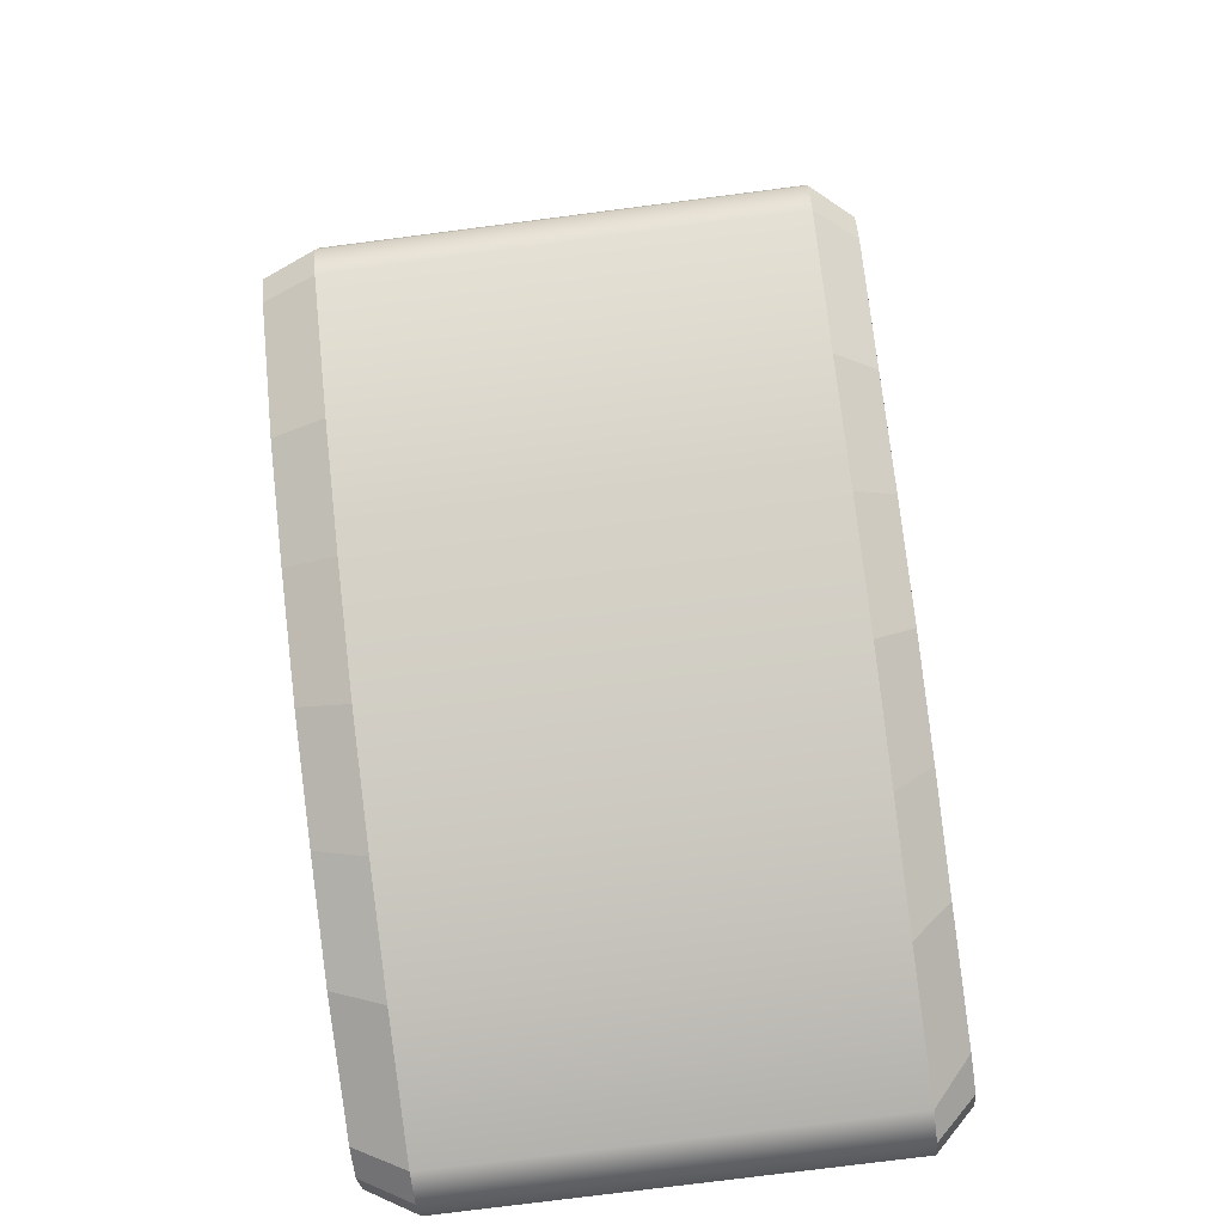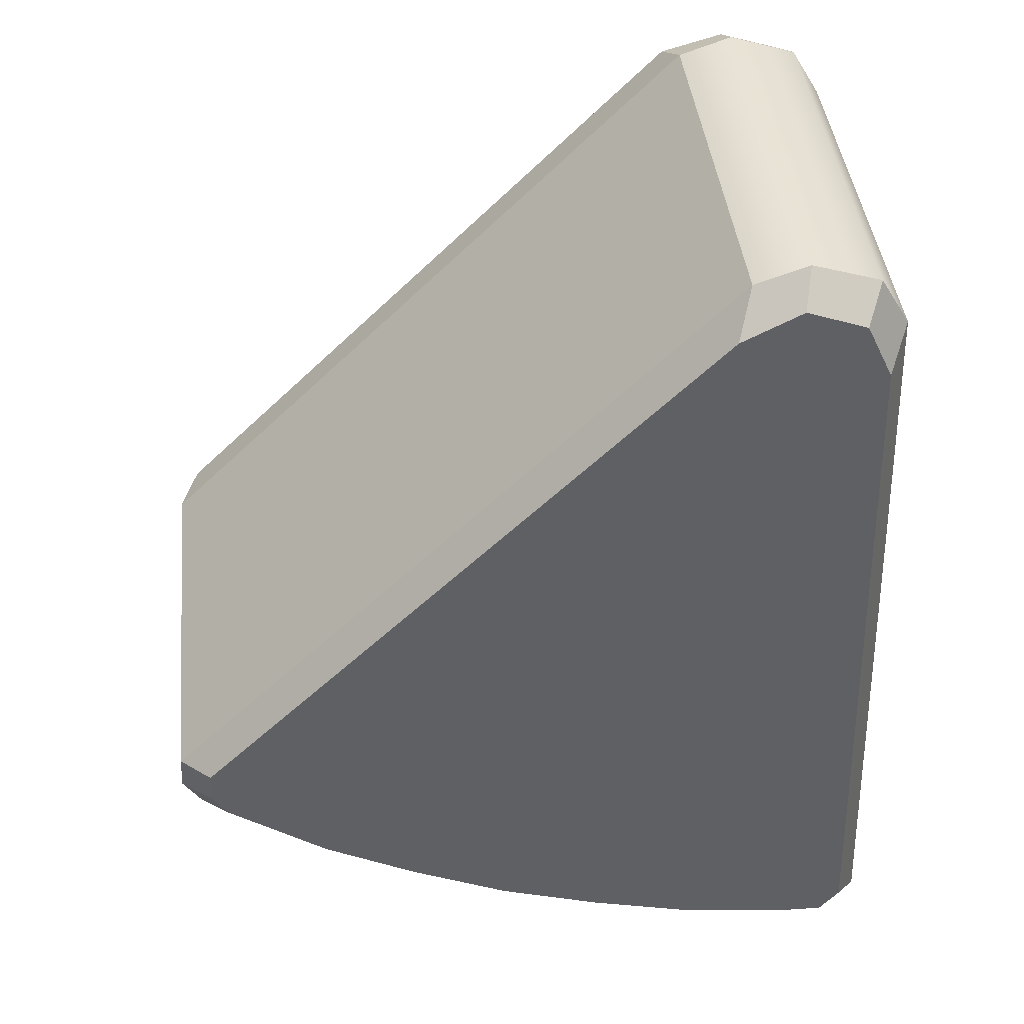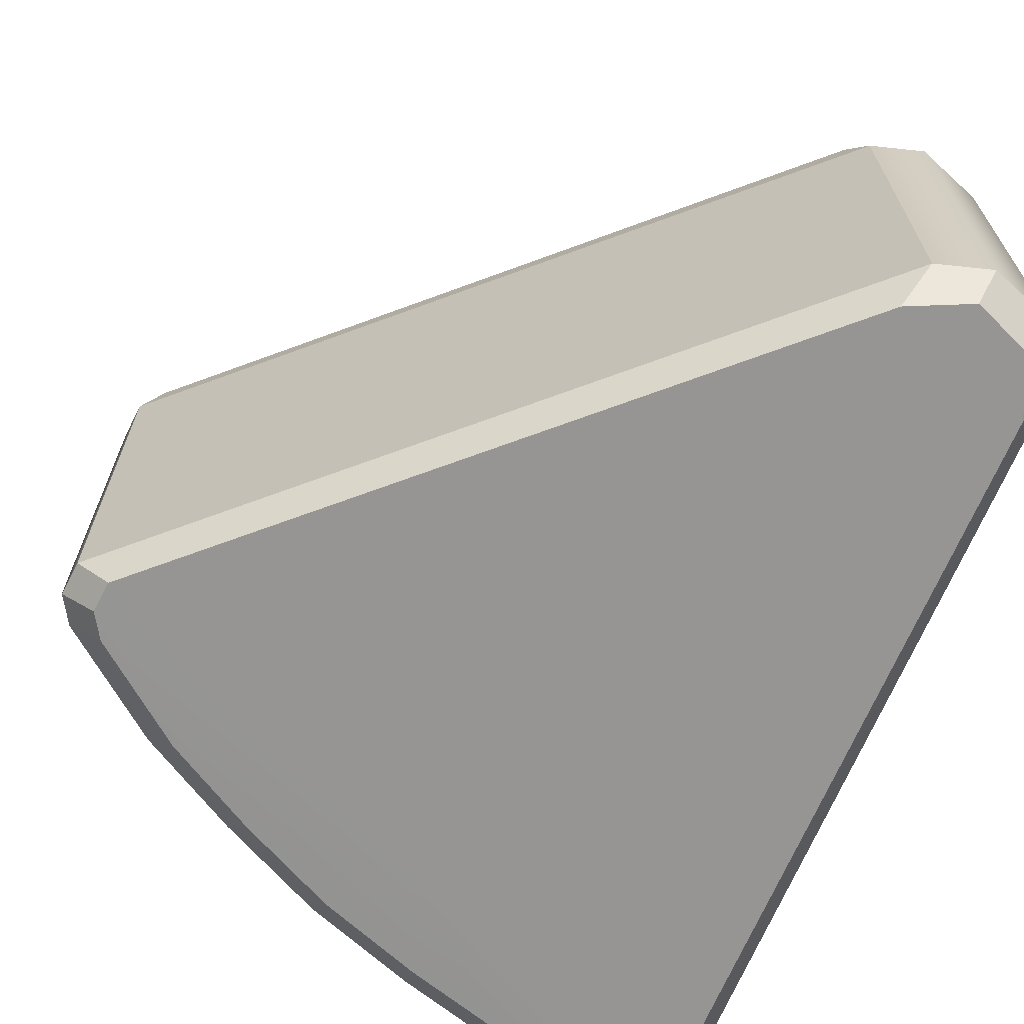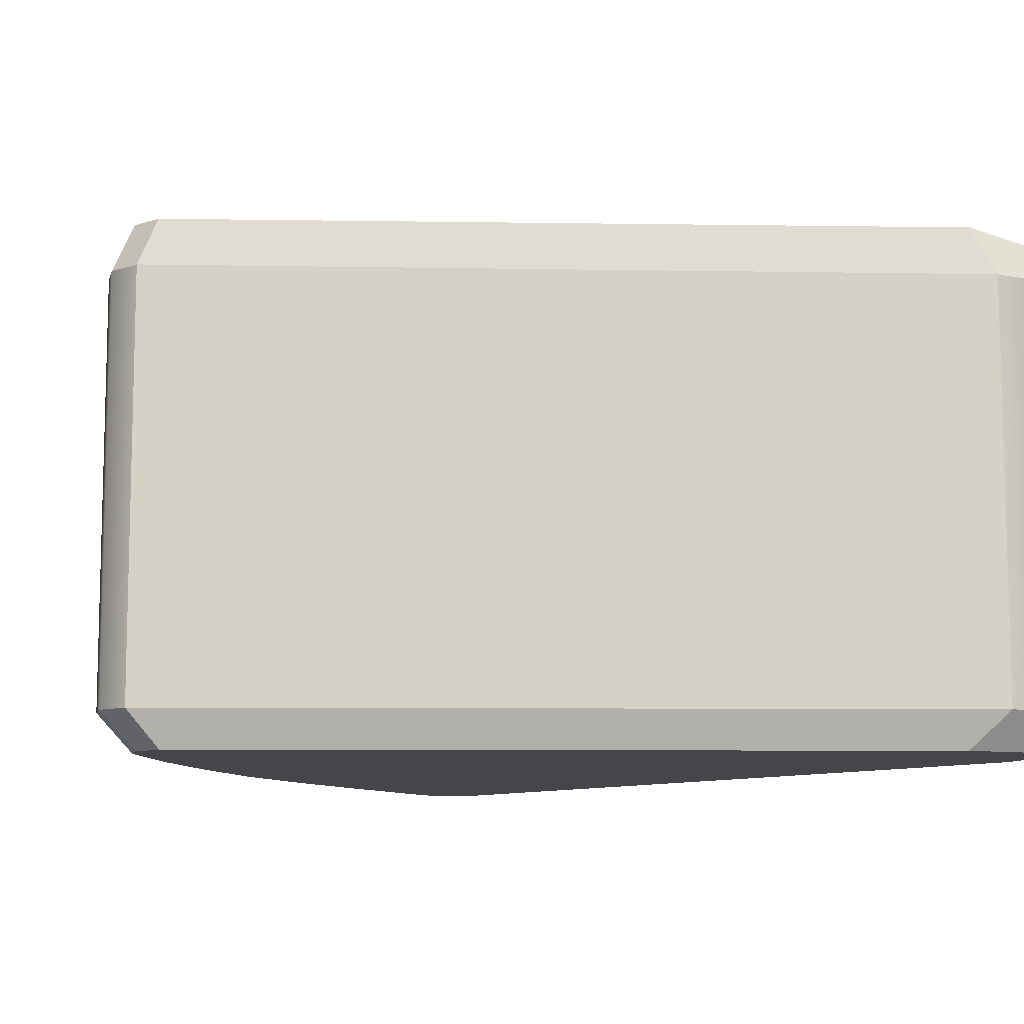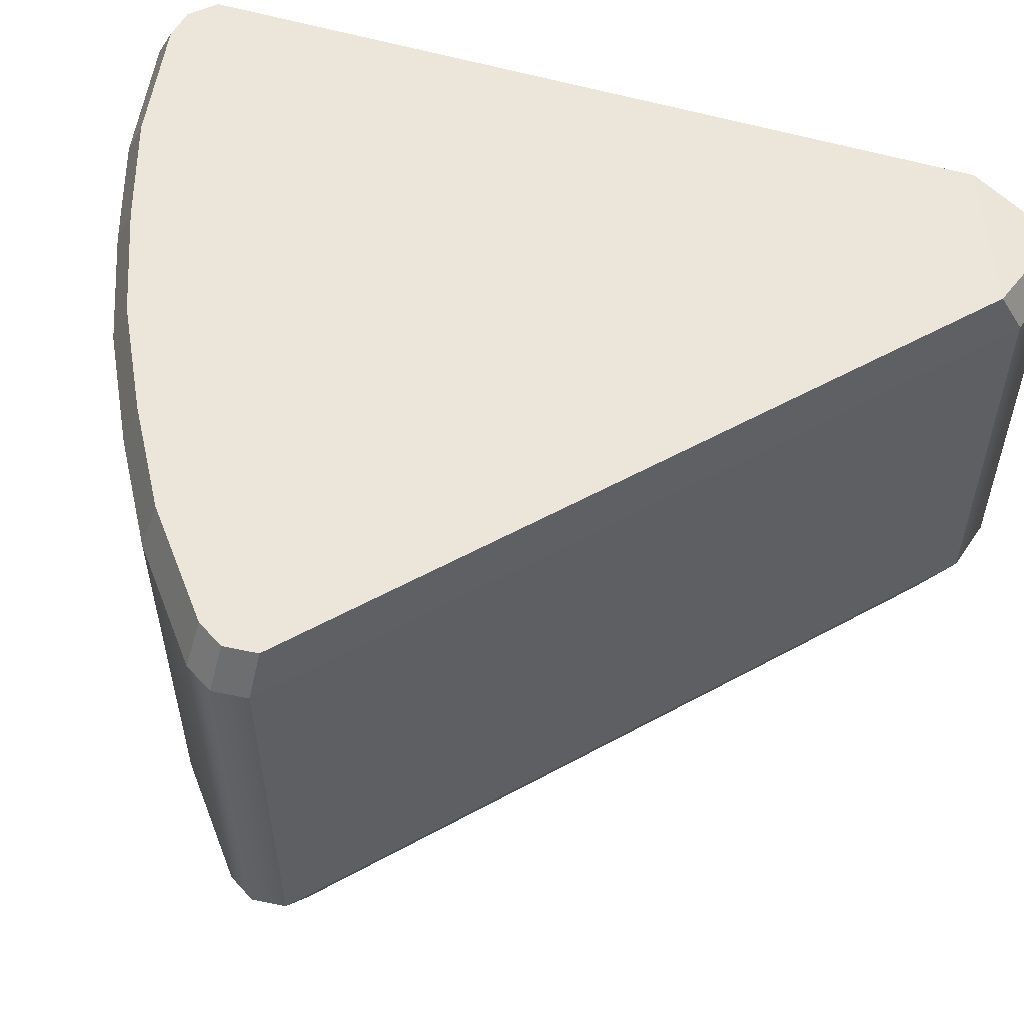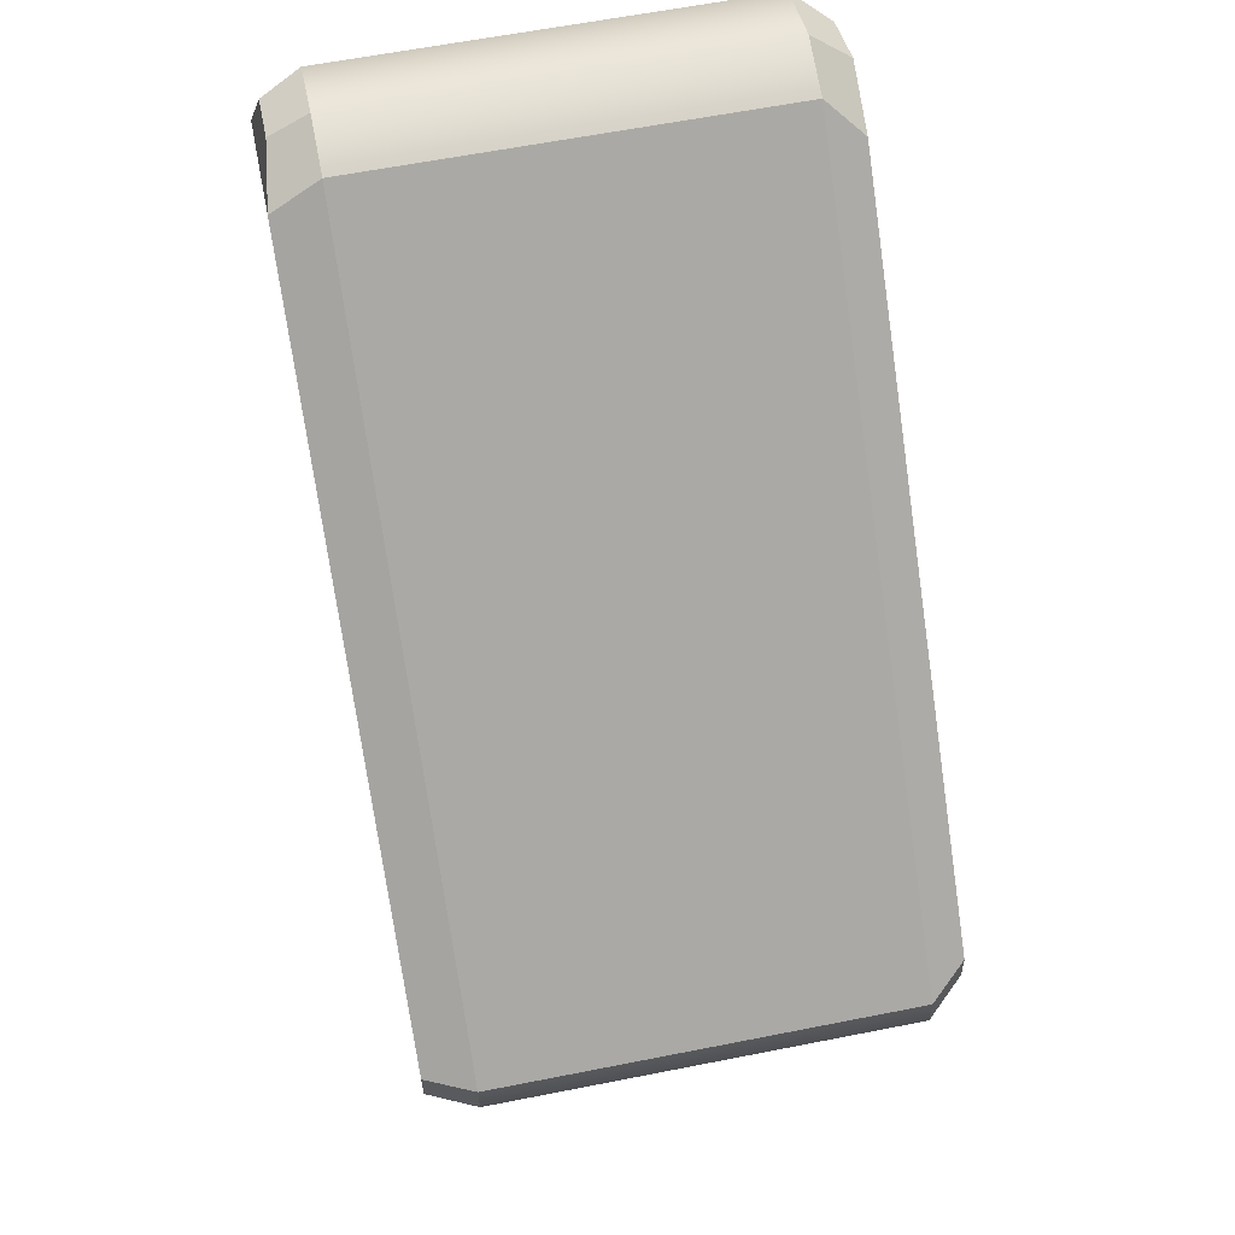
<metadata>
{"format":"obj","ext":"obj","renderer":"f3d","projection":"perspective","resolution":1024,"background":"white","views":[{"elev":-77.1,"azim":-82.7,"up":"+Z"},{"elev":41.5,"azim":-6.1,"up":"+Z"},{"elev":-67.5,"azim":-24.6,"up":"+Y"},{"elev":-9.9,"azim":-47.2,"up":"+Y"},{"elev":56.1,"azim":-74.8,"up":"+Y"},{"elev":60.5,"azim":-101.5,"up":"+Z"}]}
</metadata>
<code>
g cheese_col
v 0.1985 -0.2134 0.4483
v 0.1985 0.2036 0.4483
v 0.2526 0.2036 0.4665
v 0.2526 -0.2134 0.4665
v -0.3829 0.2045 -0.1675
v -0.3812 0.2047 -0.1321
v -0.3813 -0.2147 -0.132
v -0.3833 -0.2147 -0.1673
v -0.3645 0.2043 -0.1954
v -0.3829 0.2045 -0.1675
v -0.3833 -0.2147 -0.1673
v -0.3652 -0.2146 -0.1948
v -0.2552 -0.213 -0.2762
v -0.2552 0.2033 -0.2762
v -0.151 -0.2133 -0.3321
v -0.151 0.2035 -0.3321
v -0.04049 -0.2134 -0.3829
v -0.04049 0.2036 -0.3829
v 0.07506 0.2035 -0.4211
v 0.07506 -0.2133 -0.4211
v 0.1894 0.2033 -0.4513
v 0.1894 -0.213 -0.4513
v 0.3244 0.2043 -0.4666
v 0.3253 -0.2146 -0.4667
v 0.3573 -0.2147 -0.4589
v 0.3568 0.2045 -0.4588
v 0.3512 -0.2134 0.3943
v 0.3216 0.2036 0.4444
v 0.3512 0.2036 0.3943
v 0.3216 -0.2134 0.4444
v 0.2526 0.2036 0.4665
v 0.2526 -0.2134 0.4665
v 0.3568 0.2045 -0.4588
v 0.3573 -0.2147 -0.4589
v 0.3799 -0.2147 -0.4318
v 0.3798 0.2047 -0.4318
v 0.3512 0.2036 0.3943
v 0.3798 0.2047 -0.4318
v 0.3799 -0.2147 -0.4318
v 0.3512 -0.2134 0.3943
v 0.1985 -0.2134 0.4483
v -0.3813 -0.2147 -0.132
v -0.3812 0.2047 -0.1321
v 0.1985 0.2036 0.4483
v 0.1985 0.2036 0.4483
v 0.1882 0.2524 0.4254
v 0.2496 0.2428 0.4479
v 0.2526 0.2036 0.4665
v -0.2552 0.2033 -0.2762
v -0.2422 0.2524 -0.2621
v -0.3459 0.2524 -0.1854
v -0.3645 0.2043 -0.1954
v -0.3829 0.2045 -0.1675
v -0.3634 0.2524 -0.159
v -0.3618 0.2524 -0.1253
v -0.3812 0.2047 -0.1321
v -0.3645 0.2043 -0.1954
v -0.3459 0.2524 -0.1854
v -0.3634 0.2524 -0.159
v -0.3829 0.2045 -0.1675
v -0.151 0.2035 -0.3321
v -0.1434 0.2524 -0.3151
v -0.2422 0.2524 -0.2621
v -0.2552 0.2033 -0.2762
v -0.04049 0.2036 -0.3829
v -0.0385 0.2524 -0.3633
v -0.1434 0.2524 -0.3151
v -0.151 0.2035 -0.3321
v 0.3216 0.2036 0.4444
v 0.307 0.2428 0.4296
v 0.3331 0.2524 0.3741
v 0.3512 0.2036 0.3943
v 0.3244 0.2043 -0.4666
v 0.3077 0.2524 -0.4427
v 0.1796 0.2524 -0.4282
v 0.1894 0.2033 -0.4513
v 0.3798 0.2047 -0.4318
v 0.3603 0.2524 -0.4097
v 0.3385 0.2524 -0.4353
v 0.3568 0.2045 -0.4588
v 0.3568 0.2045 -0.4588
v 0.3385 0.2524 -0.4353
v 0.3077 0.2524 -0.4427
v 0.3244 0.2043 -0.4666
v 0.1894 0.2033 -0.4513
v 0.1796 0.2524 -0.4282
v 0.07114 0.2524 -0.3995
v 0.07506 0.2035 -0.4211
v 0.07506 0.2035 -0.4211
v 0.07114 0.2524 -0.3995
v -0.0385 0.2524 -0.3633
v -0.04049 0.2036 -0.3829
v 0.3512 0.2036 0.3943
v 0.3331 0.2524 0.3741
v 0.3603 0.2524 -0.4097
v 0.3798 0.2047 -0.4318
v -0.3812 0.2047 -0.1321
v -0.3618 0.2524 -0.1253
v 0.1882 0.2524 0.4254
v 0.1985 0.2036 0.4483
v 0.2526 0.2036 0.4665
v 0.2496 0.2428 0.4479
v 0.307 0.2428 0.4296
v 0.3216 0.2036 0.4444
v 0.2526 -0.2134 0.4665
v 0.242 -0.2509 0.4408
v 0.1815 -0.2509 0.4103
v 0.1985 -0.2134 0.4483
v -0.2552 -0.213 -0.2762
v -0.2337 -0.2506 -0.2528
v -0.1384 -0.2508 -0.3039
v -0.151 -0.2133 -0.3321
v -0.3652 -0.2146 -0.1948
v -0.3344 -0.252 -0.1783
v -0.2337 -0.2506 -0.2528
v -0.2552 -0.213 -0.2762
v -0.3813 -0.2147 -0.132
v -0.3492 -0.2521 -0.1208
v -0.3509 -0.2521 -0.1531
v -0.3833 -0.2147 -0.1673
v -0.3833 -0.2147 -0.1673
v -0.3509 -0.2521 -0.1531
v -0.3344 -0.252 -0.1783
v -0.3652 -0.2146 -0.1948
v -0.151 -0.2133 -0.3321
v -0.1384 -0.2508 -0.3039
v -0.03721 -0.2509 -0.3505
v -0.04049 -0.2134 -0.3829
v 0.3216 -0.2134 0.4444
v 0.3027 -0.2509 0.4187
v 0.242 -0.2509 0.4408
v 0.2526 -0.2134 0.4665
v 0.07506 -0.2133 -0.4211
v 0.06856 -0.2508 -0.3854
v 0.1732 -0.2506 -0.4131
v 0.1894 -0.213 -0.4513
v 0.1894 -0.213 -0.4513
v 0.1732 -0.2506 -0.4131
v 0.2976 -0.252 -0.4272
v 0.3253 -0.2146 -0.4667
v 0.3573 -0.2147 -0.4589
v 0.333 -0.2521 -0.4282
v 0.3537 -0.2521 -0.4034
v 0.3799 -0.2147 -0.4318
v 0.3253 -0.2146 -0.4667
v 0.2976 -0.252 -0.4272
v 0.333 -0.2521 -0.4282
v 0.3573 -0.2147 -0.4589
v -0.04049 -0.2134 -0.3829
v -0.03721 -0.2509 -0.3505
v 0.06856 -0.2508 -0.3854
v 0.07506 -0.2133 -0.4211
v 0.3799 -0.2147 -0.4318
v 0.3537 -0.2521 -0.4034
v 0.3298 -0.2509 0.3609
v 0.3512 -0.2134 0.3943
v 0.1985 -0.2134 0.4483
v 0.1815 -0.2509 0.4103
v -0.3492 -0.2521 -0.1208
v -0.3813 -0.2147 -0.132
v 0.3512 -0.2134 0.3943
v 0.3298 -0.2509 0.3609
v 0.3027 -0.2509 0.4187
v 0.3216 -0.2134 0.4444
v 0.2604 0.2524 0.3998
v 0.1882 0.2524 0.4254
v -0.3618 0.2524 -0.1253
v -0.002221 0.2524 -0.2669
v 0.3331 0.2524 0.3741
v 0.3603 0.2524 -0.4097
v -0.3634 0.2524 -0.159
v 0.3385 0.2524 -0.4353
v -0.2422 0.2524 -0.2621
v -0.3459 0.2524 -0.1854
v 0.1796 0.2524 -0.4282
v 0.3077 0.2524 -0.4427
v -0.0385 0.2524 -0.3633
v -0.1434 0.2524 -0.3151
v 0.07114 0.2524 -0.3995
v 0.2604 0.2524 0.3998
v 0.3331 0.2524 0.3741
v 0.307 0.2428 0.4296
v 0.2496 0.2428 0.4479
v 0.1882 0.2524 0.4254
v 0.3537 -0.2521 -0.4034
v 0.2543 -0.2509 0.386
v 0.3298 -0.2509 0.3609
v -0.003953 -0.2521 -0.2596
v 0.333 -0.2521 -0.4282
v 0.2976 -0.252 -0.4272
v 0.1732 -0.2506 -0.4131
v 0.06856 -0.2508 -0.3854
v -0.1384 -0.2508 -0.3039
v -0.03721 -0.2509 -0.3505
v -0.3344 -0.252 -0.1783
v -0.2337 -0.2506 -0.2528
v -0.3492 -0.2521 -0.1208
v -0.3509 -0.2521 -0.1531
v 0.1815 -0.2509 0.4103
v -0.3492 -0.2521 -0.1208
v 0.242 -0.2509 0.4408
v 0.3027 -0.2509 0.4187
v 0.3298 -0.2509 0.3609
g cheese_col_0
f 3 2 1
f 4 3 1
f 7 6 5
f 8 7 5
f 11 10 9
f 12 11 9
f 12 9 13
f 9 14 13
f 13 14 15
f 14 16 15
f 15 16 17
f 16 18 17
f 18 19 17
f 19 20 17
f 19 21 20
f 21 22 20
f 21 23 22
f 23 24 22
f 25 24 23
f 26 25 23
f 29 28 27
f 28 30 27
f 28 31 30
f 31 32 30
f 35 34 33
f 36 35 33
f 39 38 37
f 40 39 37
f 43 42 41
f 44 43 41
f 47 46 45
f 48 47 45
f 51 50 49
f 52 51 49
f 55 54 53
f 56 55 53
f 59 58 57
f 60 59 57
f 63 62 61
f 64 63 61
f 67 66 65
f 68 67 65
f 71 70 69
f 72 71 69
f 75 74 73
f 76 75 73
f 79 78 77
f 80 79 77
f 83 82 81
f 84 83 81
f 87 86 85
f 88 87 85
f 91 90 89
f 92 91 89
f 95 94 93
f 96 95 93
f 99 98 97
f 100 99 97
f 103 102 101
f 104 103 101
f 107 106 105
f 108 107 105
f 111 110 109
f 112 111 109
f 115 114 113
f 116 115 113
f 119 118 117
f 120 119 117
f 123 122 121
f 124 123 121
f 127 126 125
f 128 127 125
f 131 130 129
f 132 131 129
f 135 134 133
f 136 135 133
f 139 138 137
f 140 139 137
f 143 142 141
f 144 143 141
f 147 146 145
f 148 147 145
f 151 150 149
f 152 151 149
f 155 154 153
f 156 155 153
f 159 158 157
f 160 159 157
f 163 162 161
f 164 163 161
f 167 166 165
f 168 167 165
f 168 165 169
f 170 168 169
f 171 167 168
f 168 170 172
f 171 168 173
f 174 171 173
f 168 172 175
f 172 176 175
f 168 177 173
f 168 175 177
f 177 178 173
f 175 179 177
f 182 181 180
f 183 182 180
f 183 180 184
f 187 186 185
f 186 188 185
f 189 185 188
f 190 189 188
f 191 190 188
f 192 191 188
f 192 188 193
f 194 192 193
f 188 195 193
f 195 196 193
f 188 197 195
f 197 198 195
f 186 199 188
f 199 200 188
f 199 186 201
f 186 202 201
f 186 203 202

</code>
